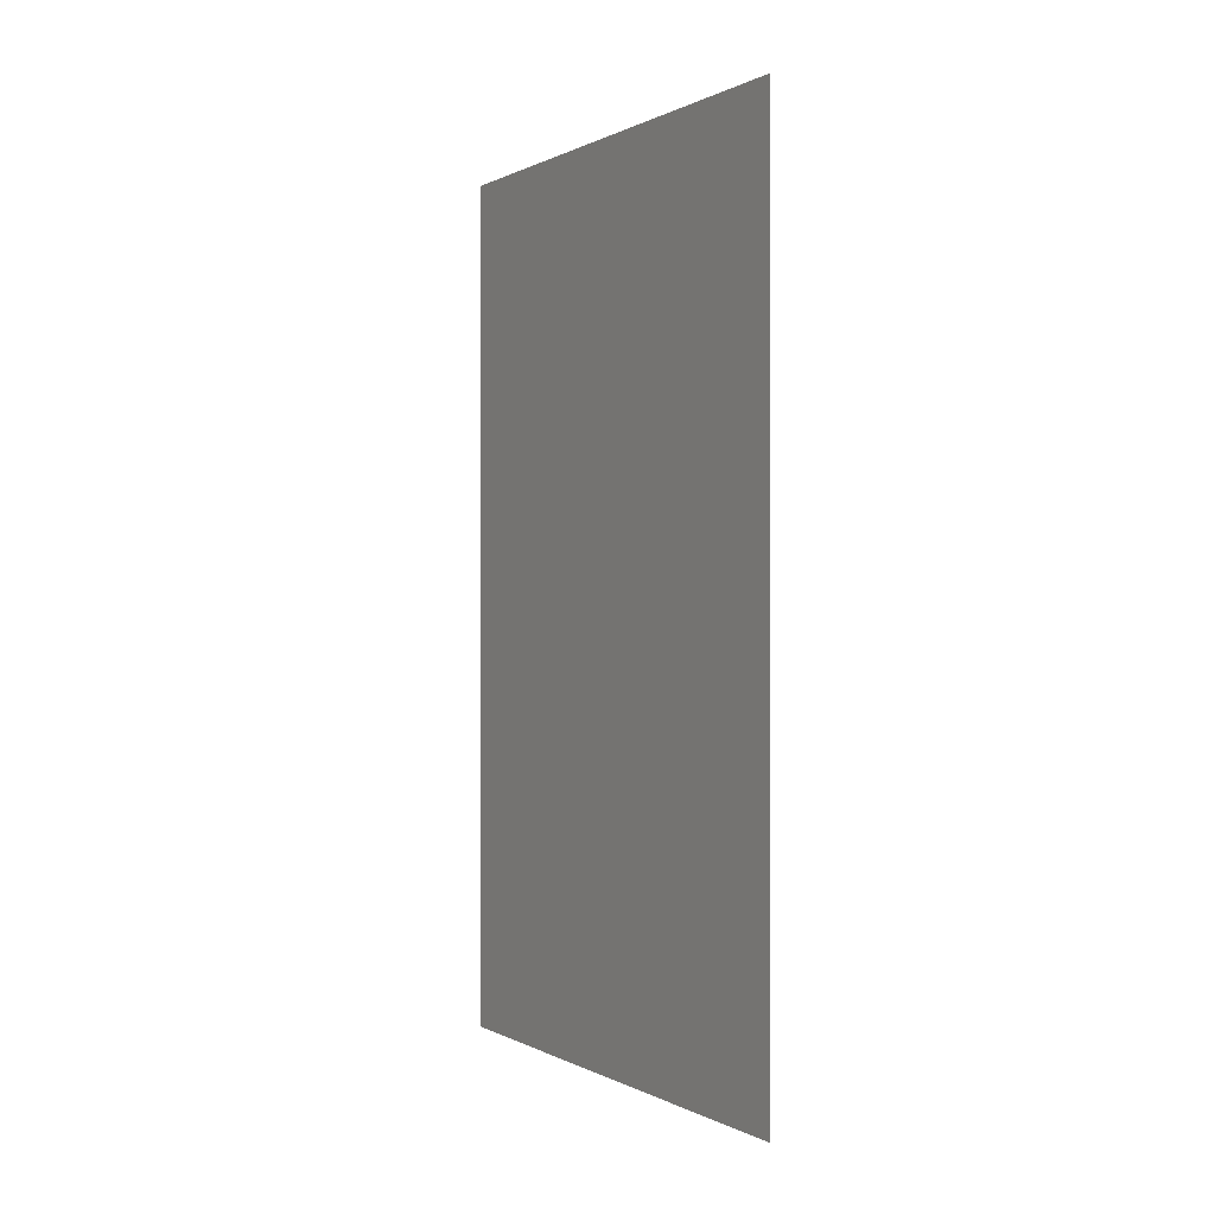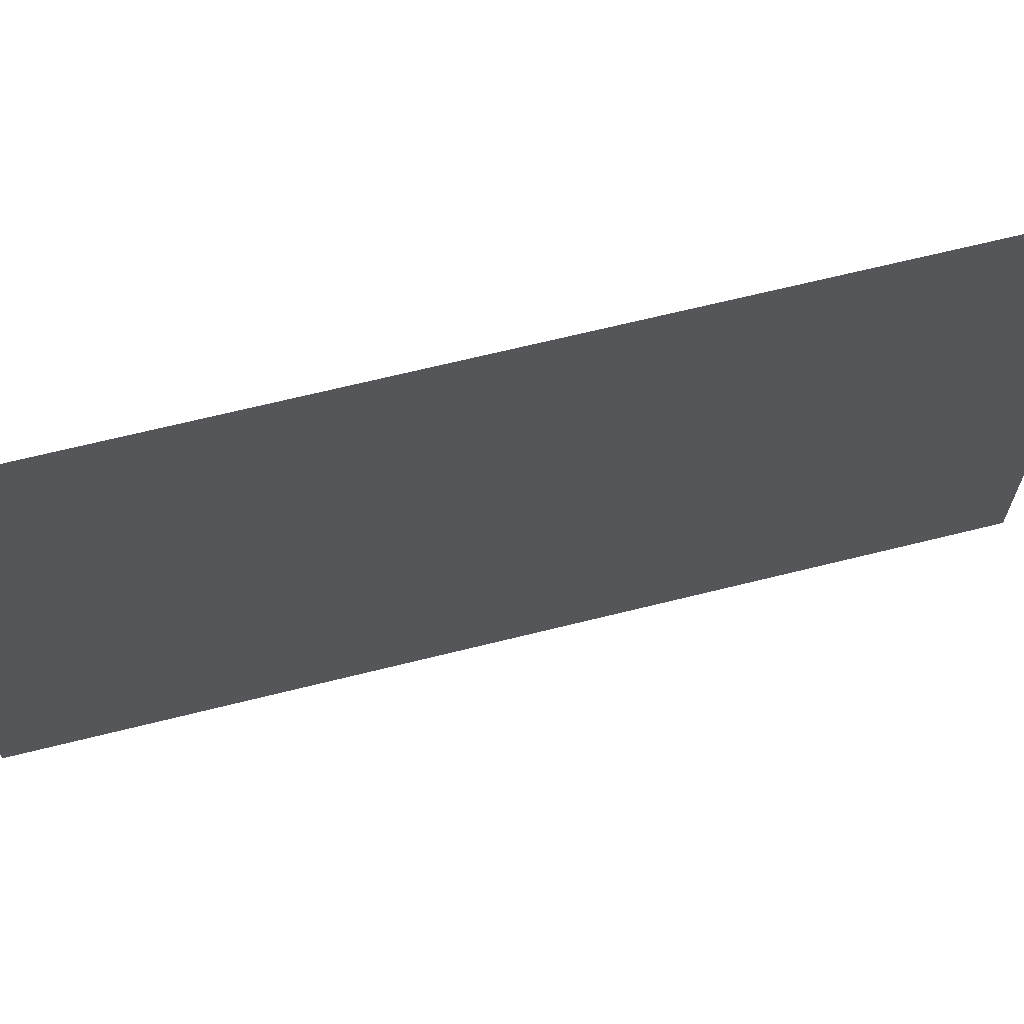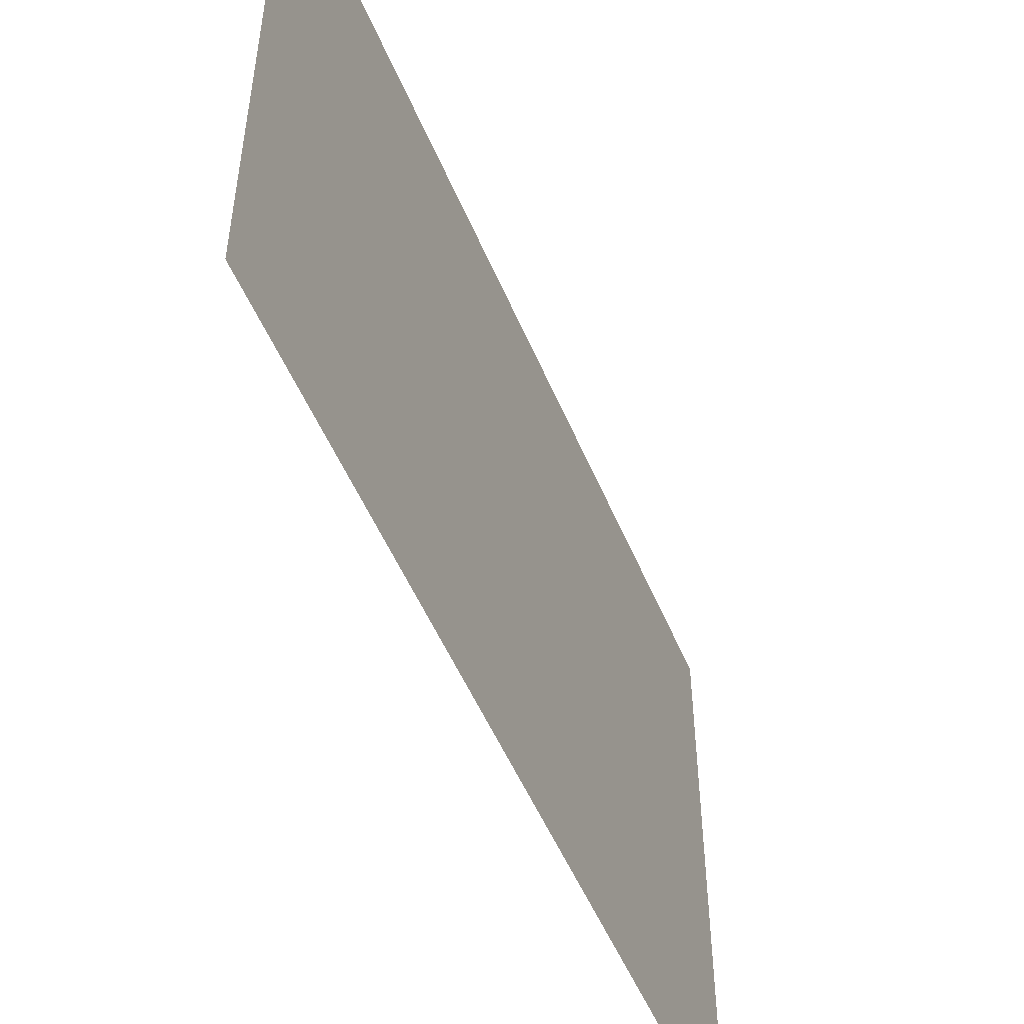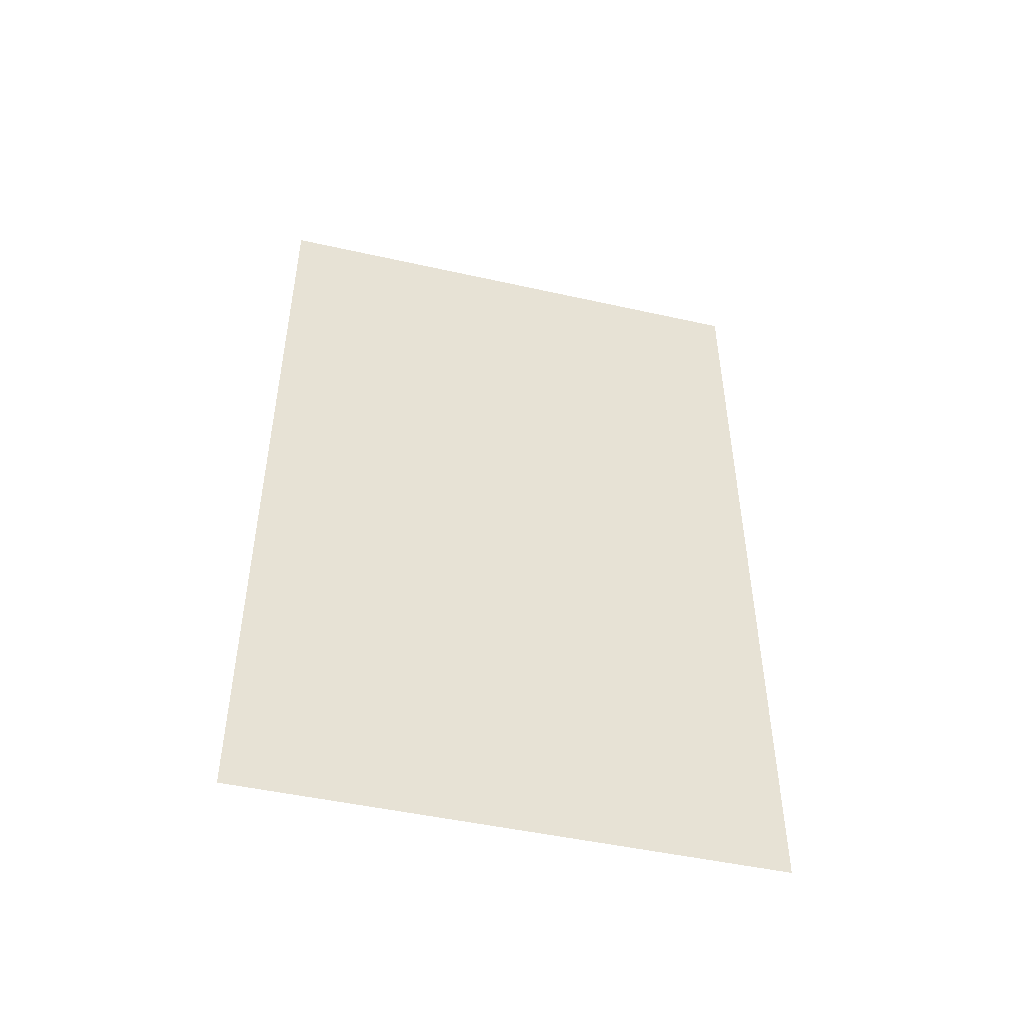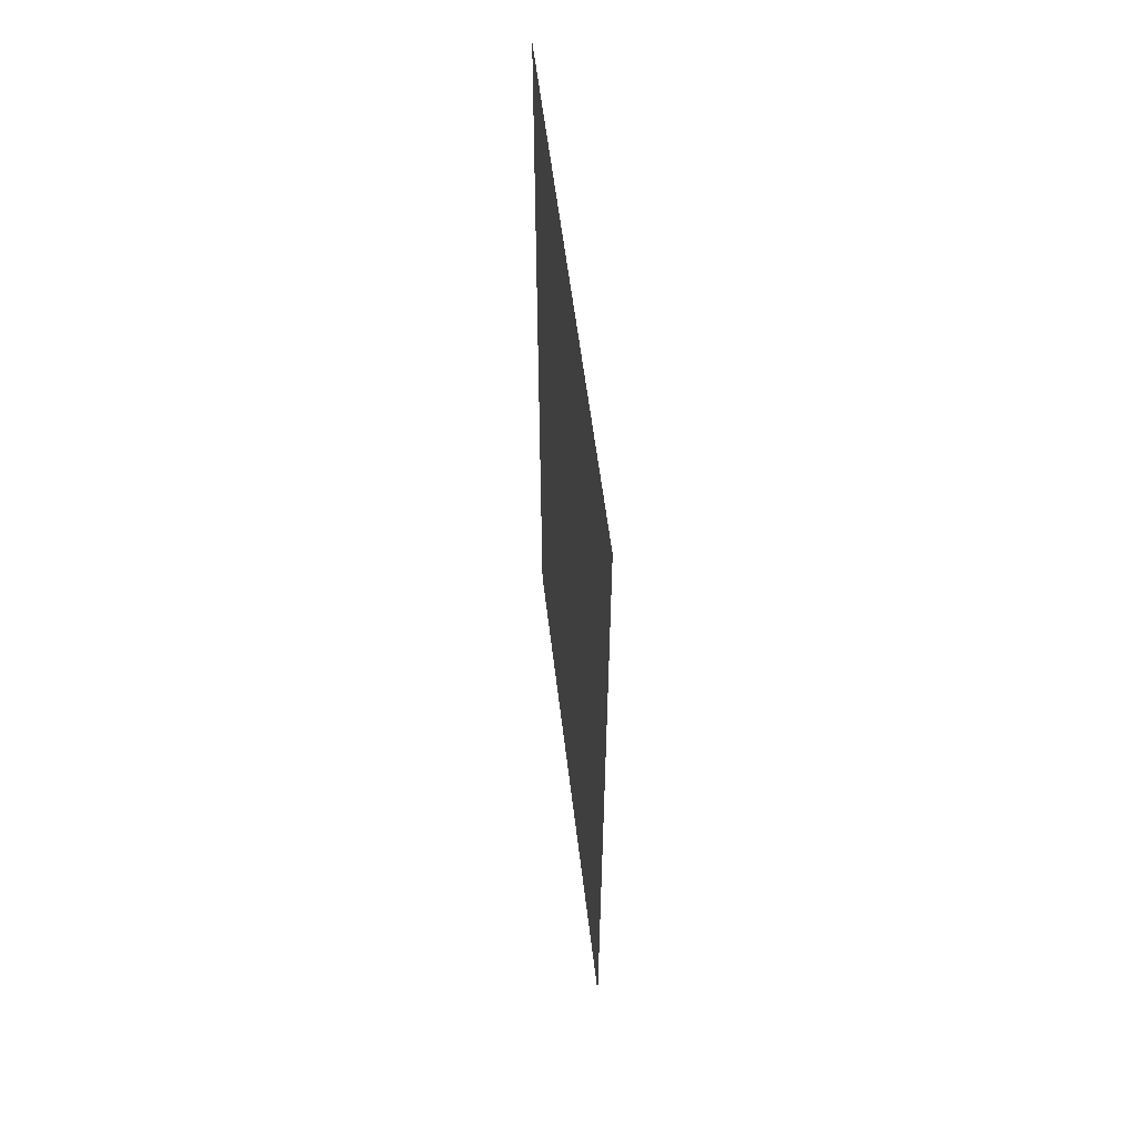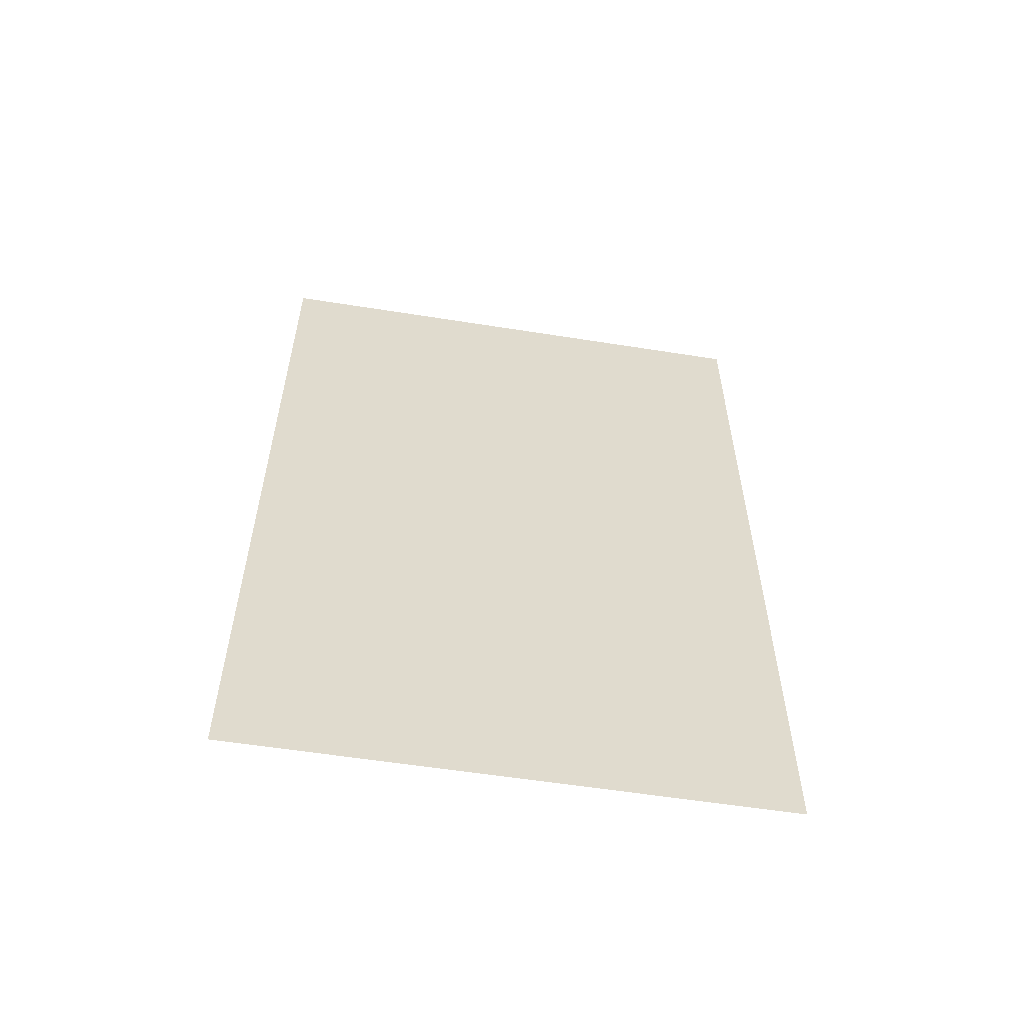
<metadata>
{"format":"obj","ext":"obj","renderer":"f3d","projection":"perspective","resolution":1024,"background":"white","views":[{"elev":0.2,"azim":151.0,"up":"+Y"},{"elev":66.9,"azim":-104.1,"up":"+Z"},{"elev":-51.4,"azim":22.2,"up":"+Z"},{"elev":-48.0,"azim":-104.1,"up":"+Y"},{"elev":57.0,"azim":-6.8,"up":"+Y"},{"elev":-56.9,"azim":80.6,"up":"+Y"}]}
</metadata>
<code>
v 1.828 34.02 0.7
v 1.829 36.1 0.7
v 1.828 34.02 2
v 1.829 36.1 2
f 1 2 3
f 2 3 4

</code>
